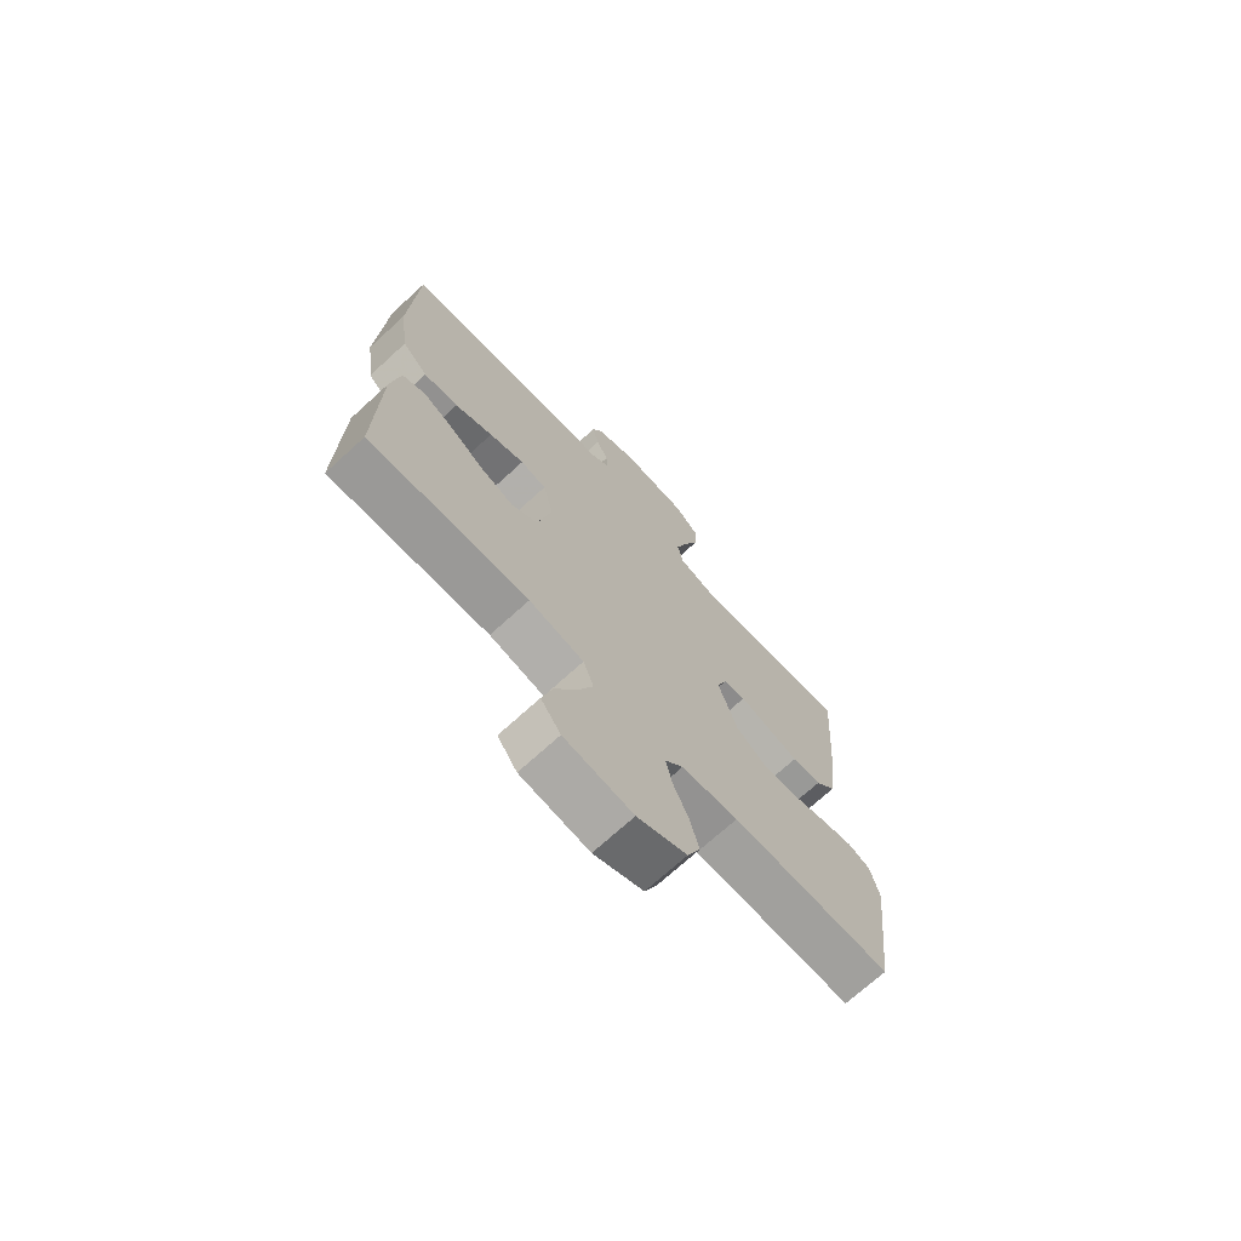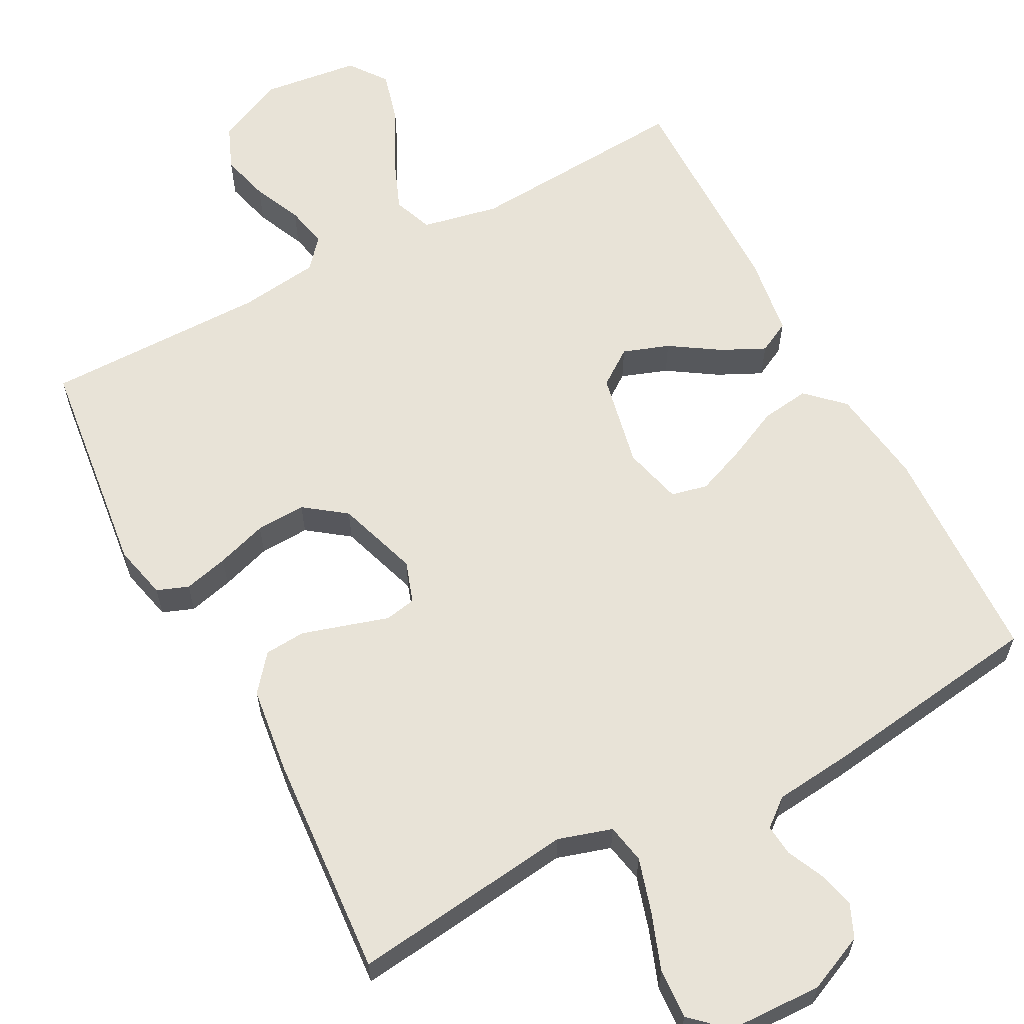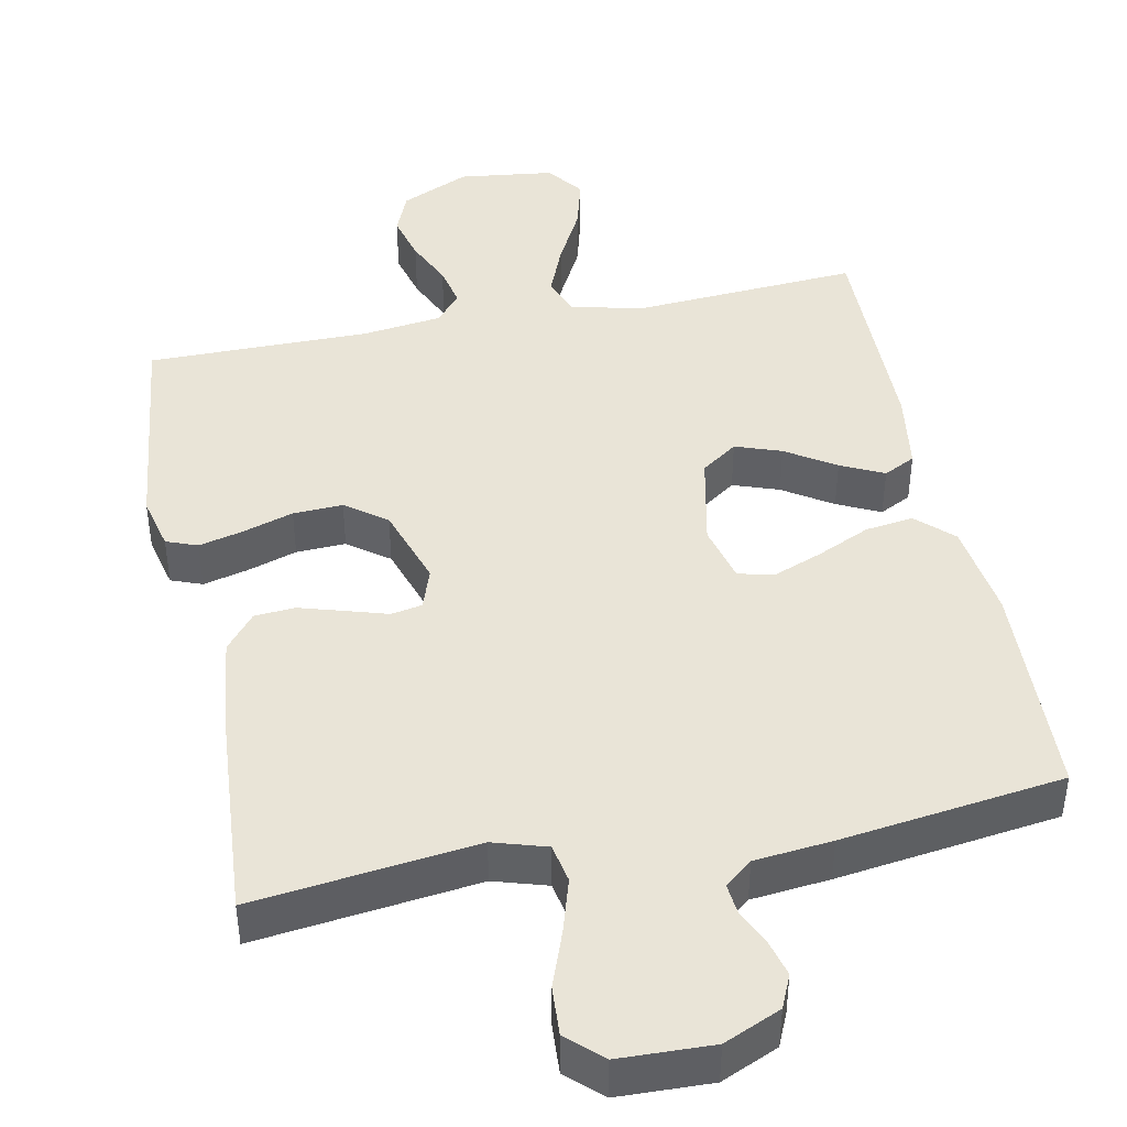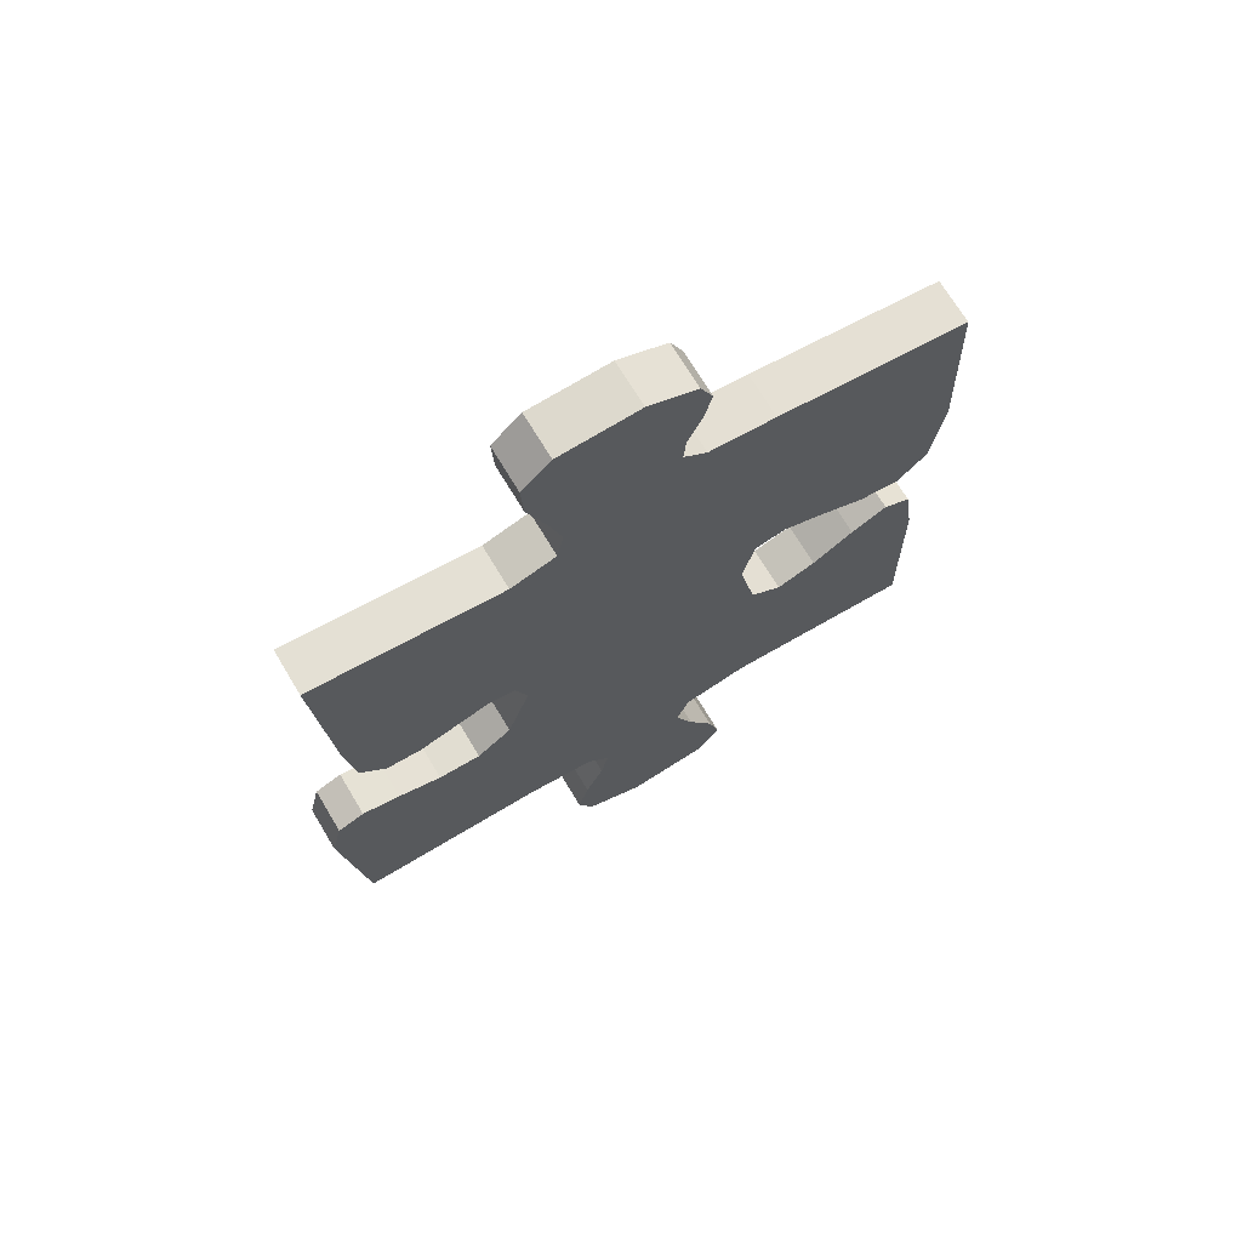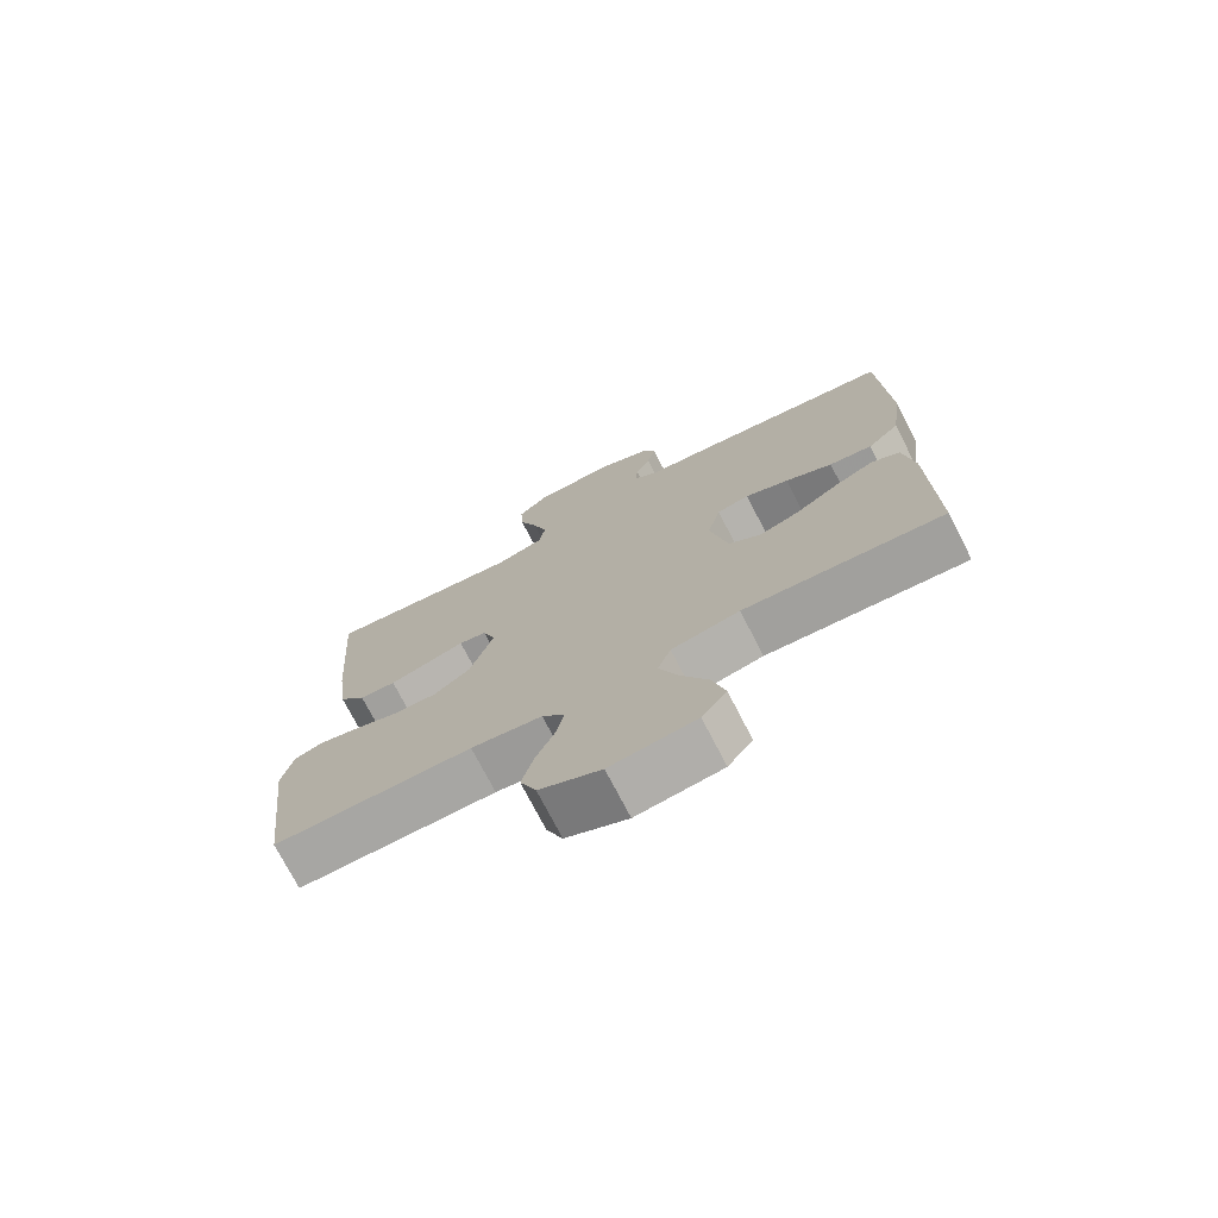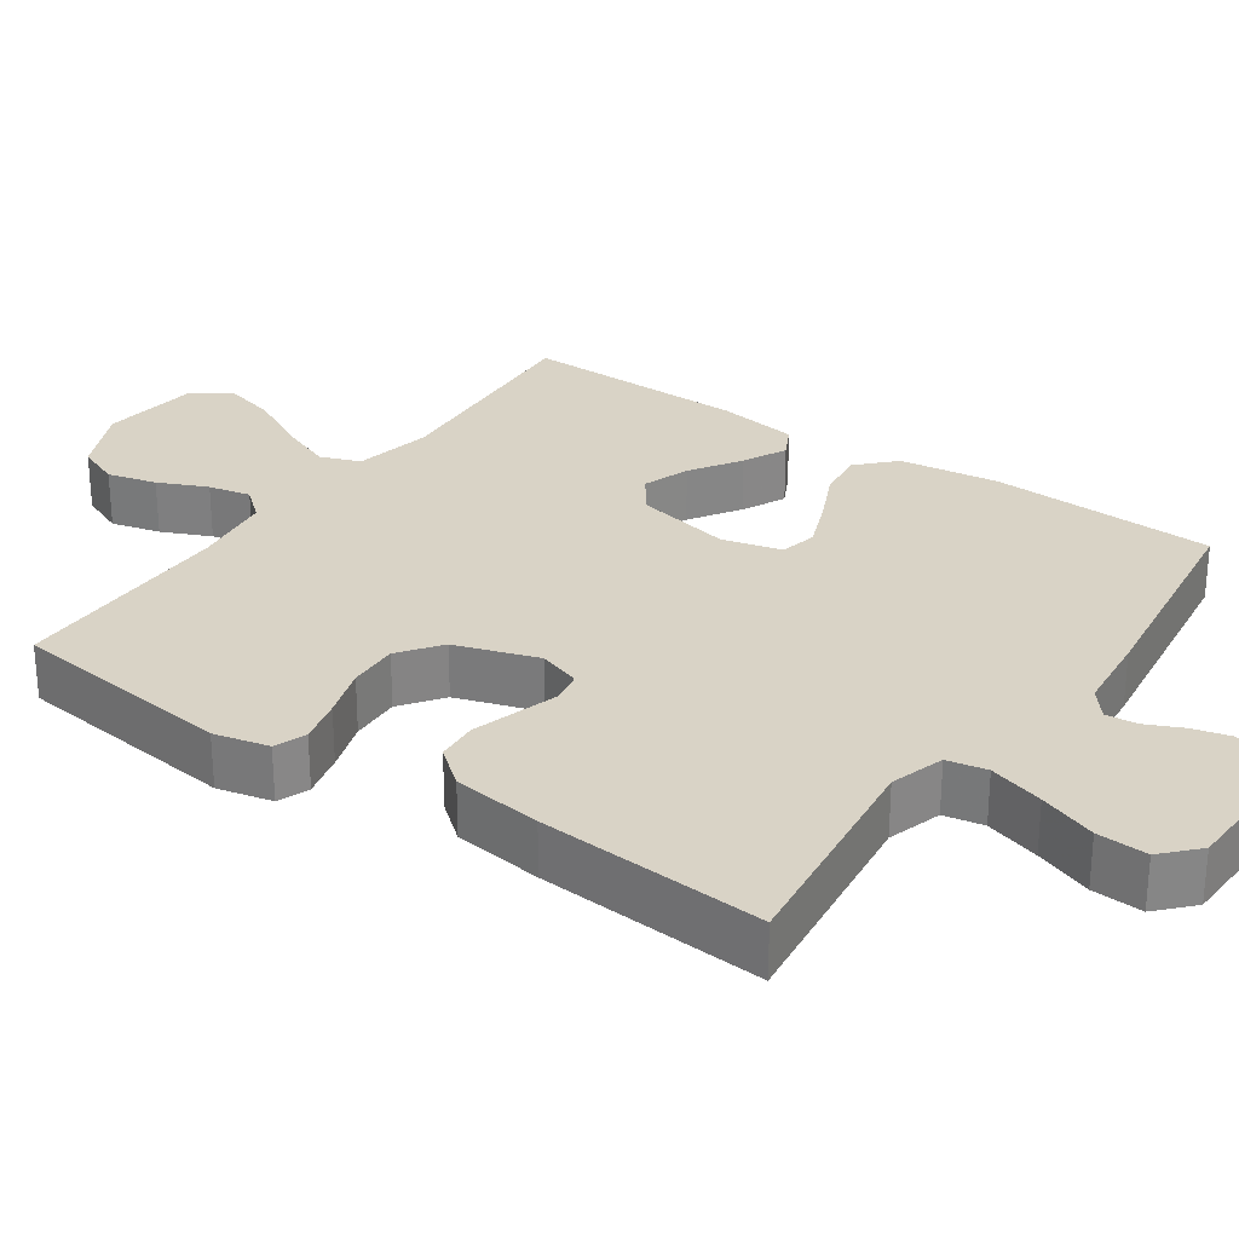
<metadata>
{"format":"obj","ext":"obj","renderer":"f3d","projection":"perspective","resolution":1024,"background":"white","views":[{"elev":-71.6,"azim":132.4,"up":"+Z"},{"elev":61.6,"azim":-28.0,"up":"+Y"},{"elev":43.5,"azim":-11.4,"up":"+Y"},{"elev":70.6,"azim":-31.0,"up":"+Z"},{"elev":-74.1,"azim":27.3,"up":"+Z"},{"elev":28.3,"azim":-55.2,"up":"+Y"}]}
</metadata>
<code>
v 0.5 0.07 -0.5
v 0.2 0.07 -0.479
v 0.097 0.07 -0.5
v 0.077 0.07 -0.553
v 0.106 0.07 -0.625
v 0.147 0.07 -0.704
v 0.166 0.07 -0.775
v 0.129 0.07 -0.825
v 0 0.07 -0.841
v -0.093 0.07 -0.798
v -0.117 0.07 -0.74
v -0.1 0.07 -0.675
v -0.071 0.07 -0.61
v -0.059 0.07 -0.554
v -0.093 0.07 -0.514
v -0.2 0.07 -0.5
v -0.5 0.07 -0.5
v -0.536 0.07 -0.2
v -0.519 0.07 -0.127
v -0.477 0.07 -0.111
v -0.417 0.07 -0.126
v -0.349 0.07 -0.148
v -0.282 0.07 -0.151
v -0.227 0.07 -0.11
v -0.191 0.07 0
v -0.21 0.07 0.056
v -0.252 0.07 0.064
v -0.308 0.07 0.047
v -0.368 0.07 0.029
v -0.423 0.07 0.033
v -0.463 0.07 0.082
v -0.478 0.07 0.2
v -0.5 0.07 0.5
v -0.2 0.07 0.463
v -0.128 0.07 0.485
v -0.118 0.07 0.538
v -0.14 0.07 0.611
v -0.168 0.07 0.687
v -0.172 0.07 0.754
v -0.126 0.07 0.797
v 0 0.07 0.801
v 0.077 0.07 0.767
v 0.097 0.07 0.722
v 0.084 0.07 0.672
v 0.062 0.07 0.624
v 0.058 0.07 0.582
v 0.095 0.07 0.552
v 0.2 0.07 0.541
v 0.5 0.07 0.5
v 0.512 0.07 0.2
v 0.494 0.07 0.068
v 0.446 0.07 0.022
v 0.381 0.07 0.031
v 0.31 0.07 0.064
v 0.244 0.07 0.09
v 0.195 0.07 0.079
v 0.175 0.07 0
v 0.202 0.07 -0.128
v 0.251 0.07 -0.163
v 0.313 0.07 -0.141
v 0.379 0.07 -0.098
v 0.437 0.07 -0.07
v 0.48 0.07 -0.092
v 0.496 0.07 -0.2
v 0.5 0 -0.5
v 0.2 0 -0.479
v 0.097 0 -0.5
v 0.077 0 -0.553
v 0.106 0 -0.625
v 0.147 0 -0.704
v 0.166 0 -0.775
v 0.129 0 -0.825
v 0 0 -0.841
v -0.093 0 -0.798
v -0.117 0 -0.74
v -0.1 0 -0.675
v -0.071 0 -0.61
v -0.059 0 -0.554
v -0.093 0 -0.514
v -0.2 0 -0.5
v -0.5 0 -0.5
v -0.536 0 -0.2
v -0.519 0 -0.127
v -0.477 0 -0.111
v -0.417 0 -0.126
v -0.349 0 -0.148
v -0.282 0 -0.151
v -0.227 0 -0.11
v -0.191 0 0
v -0.21 0 0.056
v -0.252 0 0.064
v -0.308 0 0.047
v -0.368 0 0.029
v -0.423 0 0.033
v -0.463 0 0.082
v -0.478 0 0.2
v -0.5 0 0.5
v -0.2 0 0.463
v -0.128 0 0.485
v -0.118 0 0.538
v -0.14 0 0.611
v -0.168 0 0.687
v -0.172 0 0.754
v -0.126 0 0.797
v 0 0 0.801
v 0.077 0 0.767
v 0.097 0 0.722
v 0.084 0 0.672
v 0.062 0 0.624
v 0.058 0 0.582
v 0.095 0 0.552
v 0.2 0 0.541
v 0.5 0 0.5
v 0.512 0 0.2
v 0.494 0 0.068
v 0.446 0 0.022
v 0.381 0 0.031
v 0.31 0 0.064
v 0.244 0 0.09
v 0.195 0 0.079
v 0.175 0 0
v 0.202 0 -0.128
v 0.251 0 -0.163
v 0.313 0 -0.141
v 0.379 0 -0.098
v 0.437 0 -0.07
v 0.48 0 -0.092
v 0.496 0 -0.2
f 63 64 1 2
f 60 61 62 63
f 59 60 63 2
f 58 59 2 3
f 57 58 3 4
f 51 52 53 54
f 51 54 55
f 50 51 55
f 47 48 49 50
f 46 47 50 55
f 42 43 44 45
f 40 41 42 45
f 40 45 46
f 37 38 39 40
f 36 37 40 46
f 35 36 46 55
f 31 32 33 34
f 27 28 29 30
f 27 30 31 34
f 19 20 21 22
f 17 18 19 22
f 16 17 22 23
f 15 16 23 24
f 10 11 12 13
f 10 13 14
f 9 10 14
f 8 9 14
f 5 6 7 8
f 4 5 8 14
f 57 4 14 15
f 34 35 55 56
f 26 27 34 56
f 25 26 56 57
f 15 24 25 57
f 66 65 128 127
f 127 126 125 124
f 66 127 124 123
f 67 66 123 122
f 68 67 122 121
f 118 117 116 115
f 119 118 115
f 119 115 114
f 114 113 112 111
f 119 114 111 110
f 109 108 107 106
f 109 106 105 104
f 110 109 104
f 104 103 102 101
f 110 104 101 100
f 119 110 100 99
f 98 97 96 95
f 94 93 92 91
f 98 95 94 91
f 86 85 84 83
f 86 83 82 81
f 87 86 81 80
f 88 87 80 79
f 77 76 75 74
f 78 77 74
f 78 74 73
f 78 73 72
f 72 71 70 69
f 78 72 69 68
f 79 78 68 121
f 120 119 99 98
f 120 98 91 90
f 121 120 90 89
f 121 89 88 79
f 1 65 66 2
f 2 66 67 3
f 3 67 68 4
f 4 68 69 5
f 5 69 70 6
f 6 70 71 7
f 7 71 72 8
f 8 72 73 9
f 9 73 74 10
f 10 74 75 11
f 11 75 76 12
f 12 76 77 13
f 13 77 78 14
f 14 78 79 15
f 15 79 80 16
f 16 80 81 17
f 17 81 82 18
f 18 82 83 19
f 19 83 84 20
f 20 84 85 21
f 21 85 86 22
f 22 86 87 23
f 23 87 88 24
f 24 88 89 25
f 25 89 90 26
f 26 90 91 27
f 27 91 92 28
f 28 92 93 29
f 29 93 94 30
f 30 94 95 31
f 31 95 96 32
f 32 96 97 33
f 33 97 98 34
f 34 98 99 35
f 35 99 100 36
f 36 100 101 37
f 37 101 102 38
f 38 102 103 39
f 39 103 104 40
f 40 104 105 41
f 41 105 106 42
f 42 106 107 43
f 43 107 108 44
f 44 108 109 45
f 45 109 110 46
f 46 110 111 47
f 47 111 112 48
f 48 112 113 49
f 49 113 114 50
f 50 114 115 51
f 51 115 116 52
f 52 116 117 53
f 53 117 118 54
f 54 118 119 55
f 55 119 120 56
f 56 120 121 57
f 57 121 122 58
f 58 122 123 59
f 59 123 124 60
f 60 124 125 61
f 61 125 126 62
f 62 126 127 63
f 63 127 128 64
f 64 128 65 1

</code>
